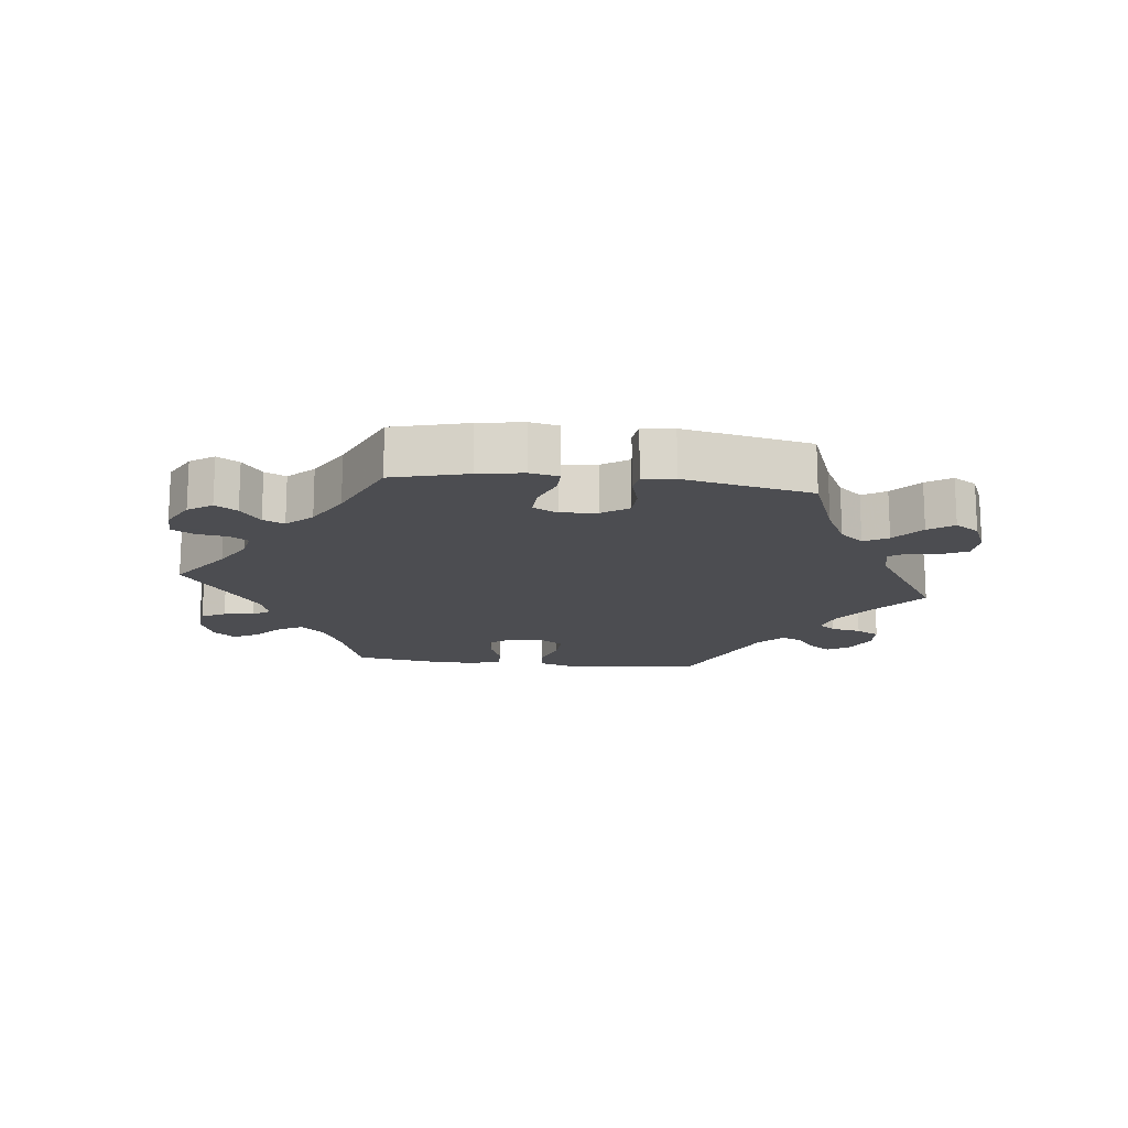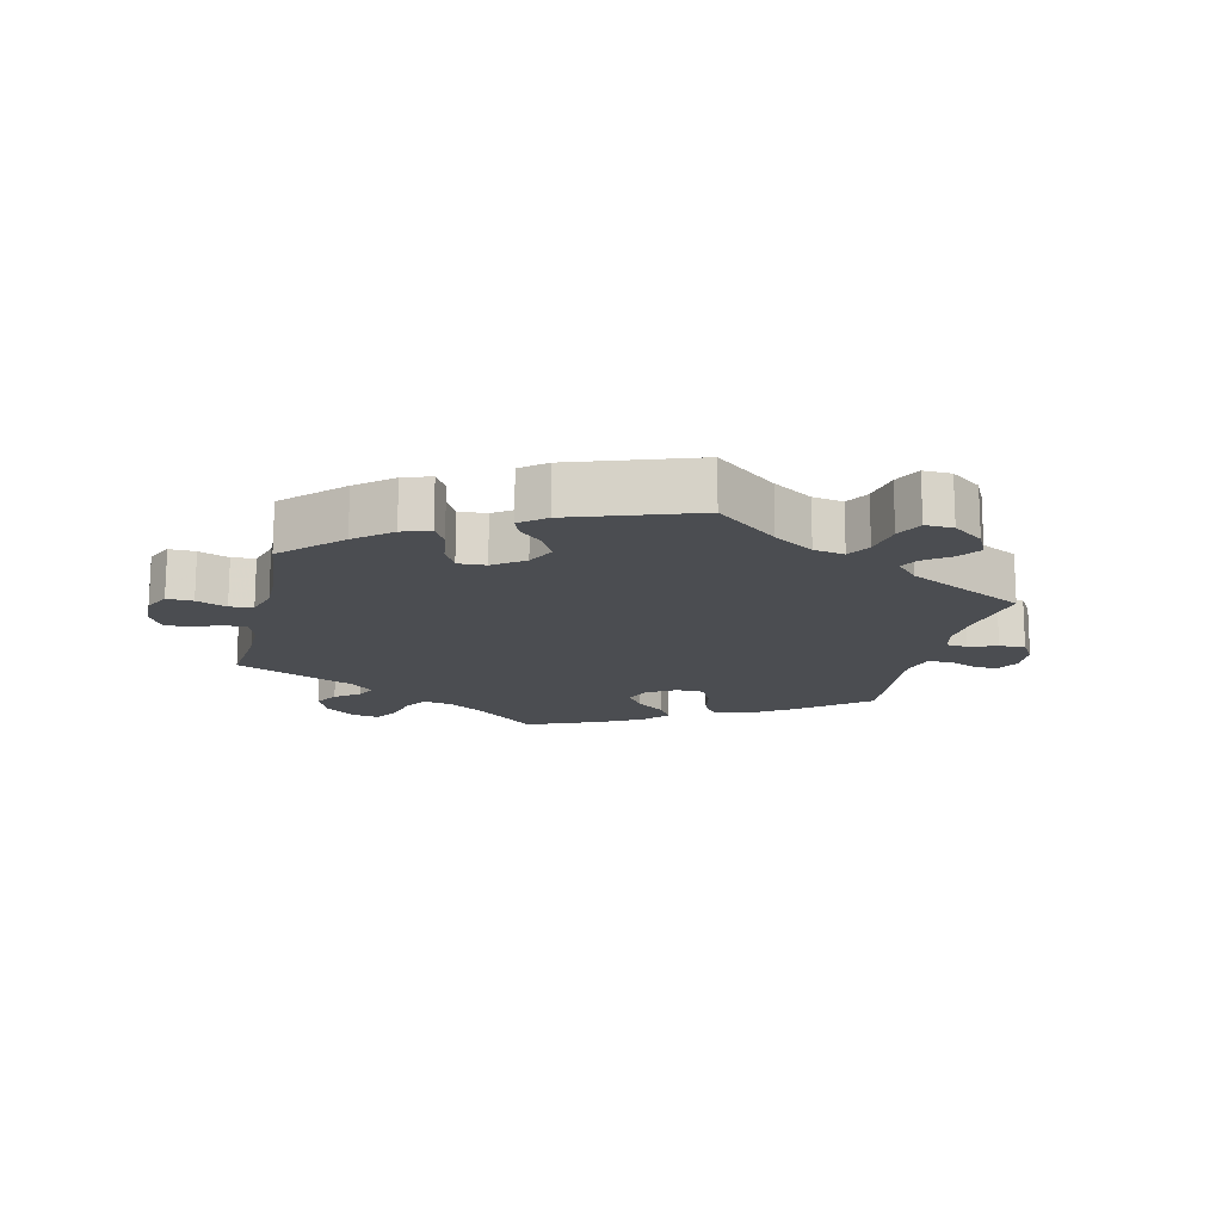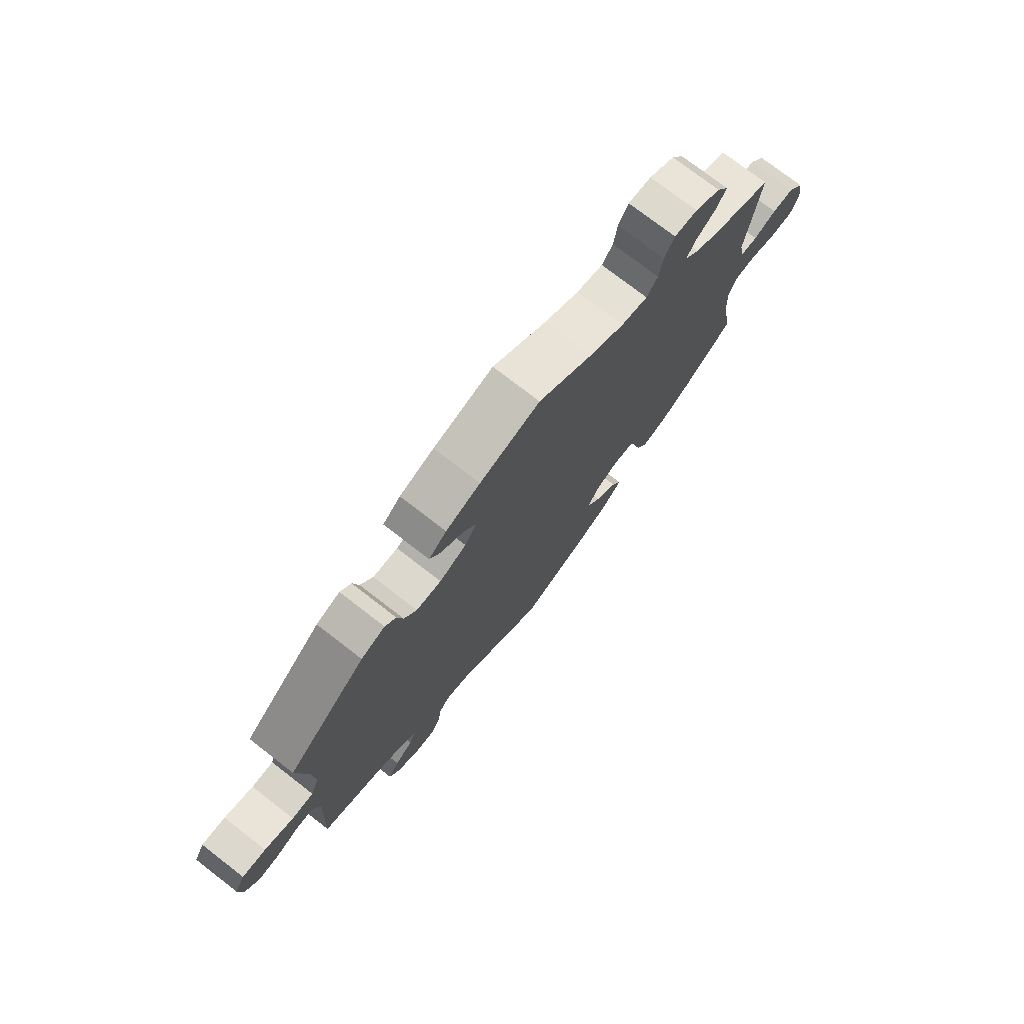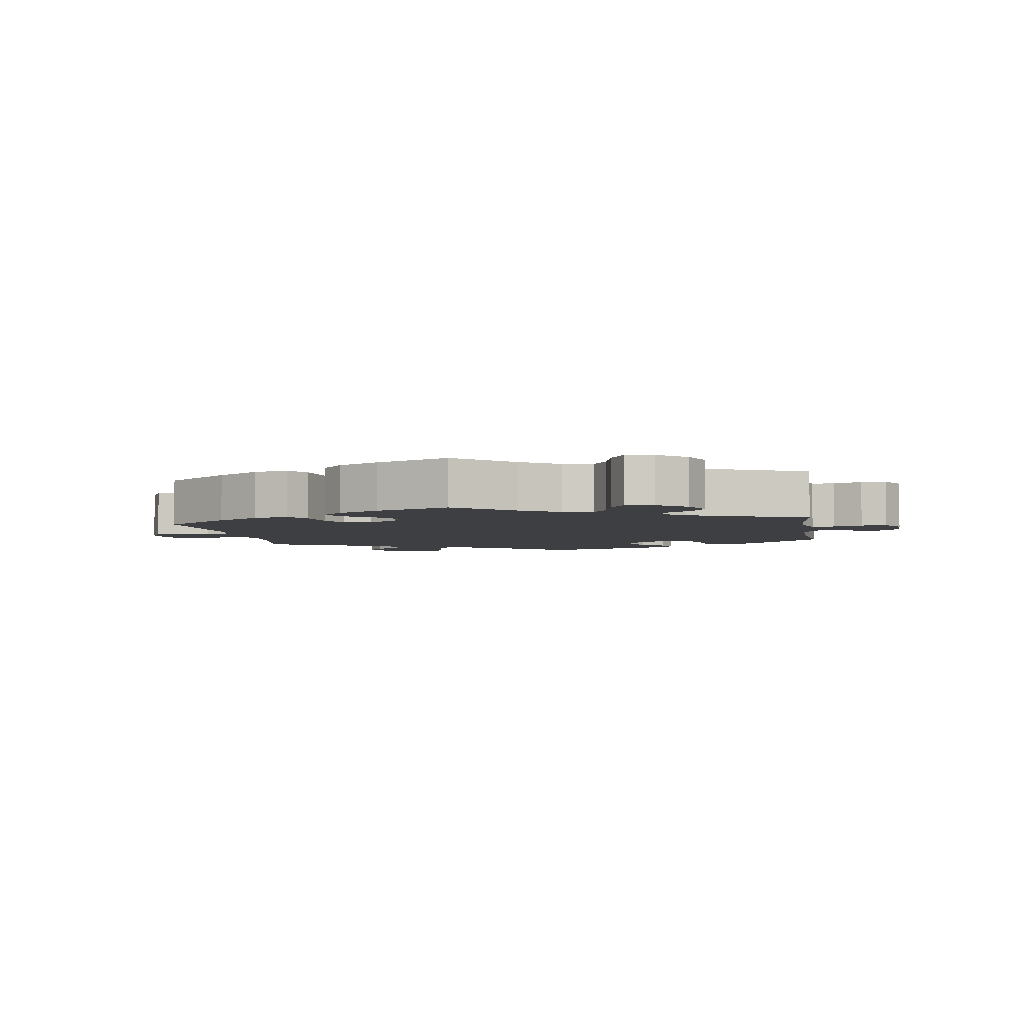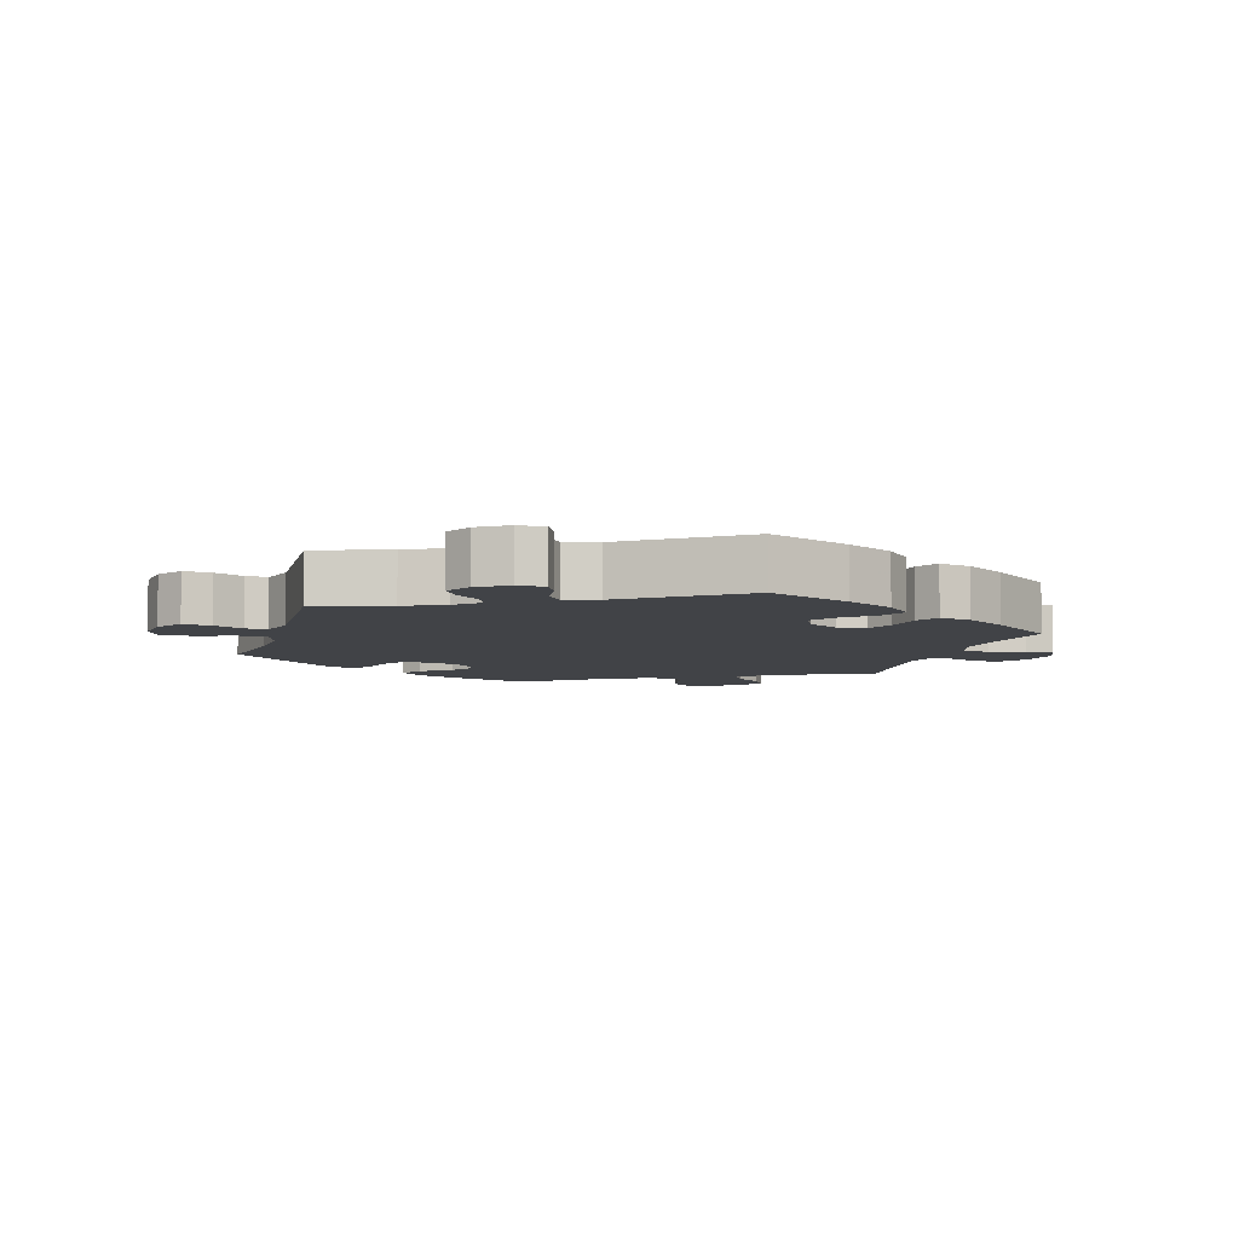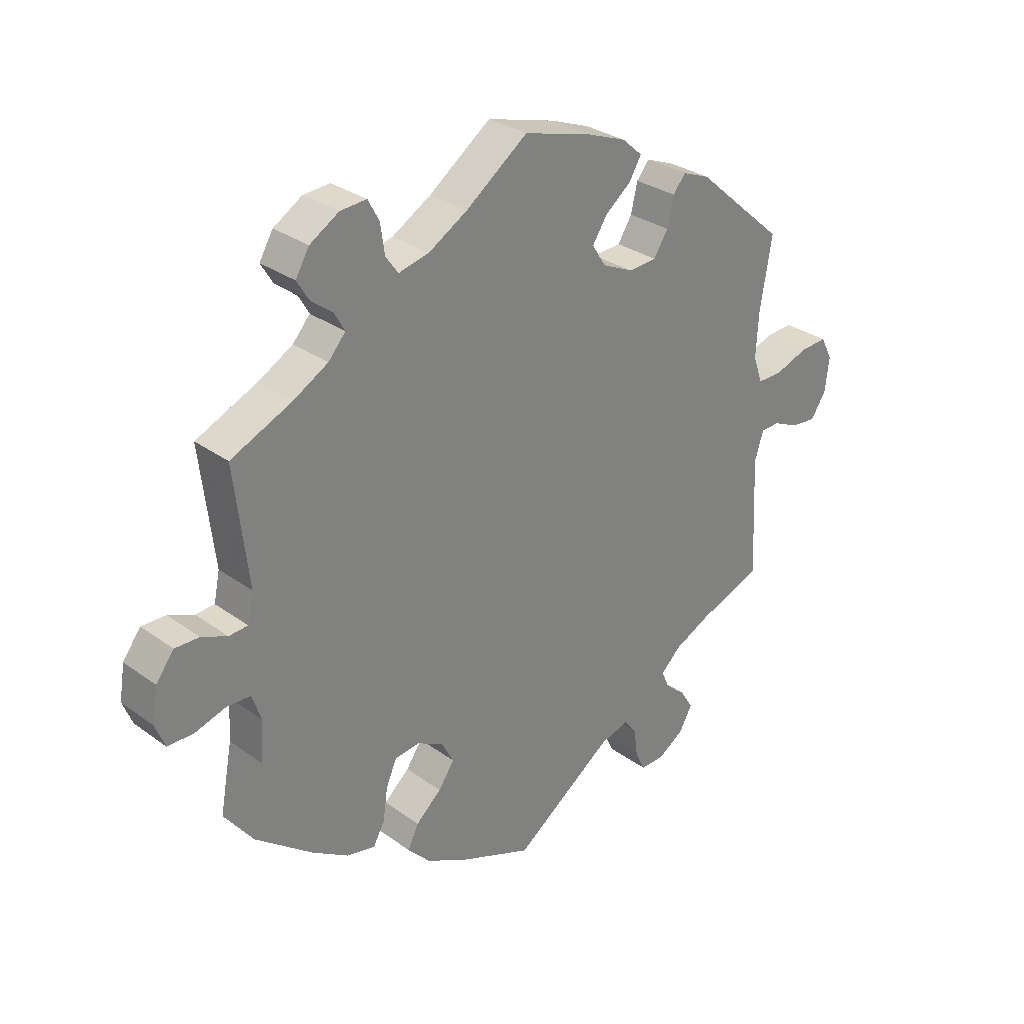
<metadata>
{"format":"obj","ext":"obj","renderer":"f3d","projection":"perspective","resolution":1024,"background":"white","views":[{"elev":-16.1,"azim":23.3,"up":"+Y"},{"elev":-15.7,"azim":46.8,"up":"+Y"},{"elev":75.5,"azim":127.7,"up":"+Z"},{"elev":-4.1,"azim":-110.8,"up":"+Y"},{"elev":-6.9,"azim":163.1,"up":"+Y"},{"elev":30.0,"azim":-43.5,"up":"+Z"}]}
</metadata>
<code>
v -0.48 0.07 -0.175
v -0.476 0.07 -0.106
v -0.491 0.07 -0.062
v -0.531 0.07 -0.06
v -0.584 0.07 -0.076
v -0.627 0.07 -0.075
v -0.643 0.07 -0.035
v -0.634 0.07 0.022
v -0.604 0.07 0.062
v -0.563 0.07 0.061
v -0.52 0.07 0.043
v -0.488 0.07 0.045
v -0.478 0.07 0.093
v -0.501 0.07 0.288
v -0.398 0.07 0.334
v -0.34 0.07 0.367
v -0.311 0.07 0.4
v -0.328 0.07 0.43
v -0.365 0.07 0.459
v -0.385 0.07 0.492
v -0.362 0.07 0.531
v -0.313 0.07 0.561
v -0.269 0.07 0.564
v -0.25 0.07 0.529
v -0.243 0.07 0.48
v -0.222 0.07 0.451
v -0.171 0.07 0.463
v -0.105 0.07 0.502
v -0.001 0.07 0.578
v 0.114 0.07 0.546
v 0.18 0.07 0.521
v 0.214 0.07 0.491
v 0.194 0.07 0.457
v 0.15 0.07 0.422
v 0.125 0.07 0.384
v 0.148 0.07 0.348
v 0.2 0.07 0.324
v 0.248 0.07 0.327
v 0.272 0.07 0.365
v 0.283 0.07 0.413
v 0.304 0.07 0.439
v 0.35 0.07 0.421
v 0.501 0.07 0.289
v 0.481 0.07 0.168
v 0.477 0.07 0.095
v 0.493 0.07 0.05
v 0.535 0.07 0.05
v 0.591 0.07 0.07
v 0.637 0.07 0.073
v 0.657 0.07 0.035
v 0.65 0.07 -0.023
v 0.624 0.07 -0.062
v 0.582 0.07 -0.058
v 0.538 0.07 -0.038
v 0.506 0.07 -0.039
v 0.491 0.07 -0.087
v 0.501 0.07 -0.289
v 0.392 0.07 -0.33
v 0.332 0.07 -0.359
v 0.298 0.07 -0.391
v 0.311 0.07 -0.421
v 0.346 0.07 -0.451
v 0.367 0.07 -0.485
v 0.346 0.07 -0.524
v 0.302 0.07 -0.553
v 0.261 0.07 -0.554
v 0.244 0.07 -0.519
v 0.238 0.07 -0.472
v 0.217 0.07 -0.445
v 0.168 0.07 -0.459
v 0 0.07 -0.578
v -0.123 0.07 -0.529
v -0.193 0.07 -0.493
v -0.231 0.07 -0.453
v -0.213 0.07 -0.415
v -0.17 0.07 -0.377
v -0.143 0.07 -0.338
v -0.163 0.07 -0.3
v -0.208 0.07 -0.276
v -0.25 0.07 -0.281
v -0.268 0.07 -0.322
v -0.276 0.07 -0.377
v -0.295 0.07 -0.412
v -0.343 0.07 -0.402
v -0.404 0.07 -0.364
v -0.501 0.07 -0.289
v -0.48 0 -0.175
v -0.476 0 -0.106
v -0.491 0 -0.062
v -0.531 0 -0.06
v -0.584 0 -0.076
v -0.627 0 -0.075
v -0.643 0 -0.035
v -0.634 0 0.022
v -0.604 0 0.062
v -0.563 0 0.061
v -0.52 0 0.043
v -0.488 0 0.045
v -0.478 0 0.093
v -0.501 0 0.288
v -0.398 0 0.334
v -0.34 0 0.367
v -0.311 0 0.4
v -0.328 0 0.43
v -0.365 0 0.459
v -0.385 0 0.492
v -0.362 0 0.531
v -0.313 0 0.561
v -0.269 0 0.564
v -0.25 0 0.529
v -0.243 0 0.48
v -0.222 0 0.451
v -0.171 0 0.463
v -0.105 0 0.502
v -0.001 0 0.578
v 0.114 0 0.546
v 0.18 0 0.521
v 0.214 0 0.491
v 0.194 0 0.457
v 0.15 0 0.422
v 0.125 0 0.384
v 0.148 0 0.348
v 0.2 0 0.324
v 0.248 0 0.327
v 0.272 0 0.365
v 0.283 0 0.413
v 0.304 0 0.439
v 0.35 0 0.421
v 0.501 0 0.289
v 0.481 0 0.168
v 0.477 0 0.095
v 0.493 0 0.05
v 0.535 0 0.05
v 0.591 0 0.07
v 0.637 0 0.073
v 0.657 0 0.035
v 0.65 0 -0.023
v 0.624 0 -0.062
v 0.582 0 -0.058
v 0.538 0 -0.038
v 0.506 0 -0.039
v 0.491 0 -0.087
v 0.501 0 -0.289
v 0.392 0 -0.33
v 0.332 0 -0.359
v 0.298 0 -0.391
v 0.311 0 -0.421
v 0.346 0 -0.451
v 0.367 0 -0.485
v 0.346 0 -0.524
v 0.302 0 -0.553
v 0.261 0 -0.554
v 0.244 0 -0.519
v 0.238 0 -0.472
v 0.217 0 -0.445
v 0.168 0 -0.459
v 0 0 -0.578
v -0.123 0 -0.529
v -0.193 0 -0.493
v -0.231 0 -0.453
v -0.213 0 -0.415
v -0.17 0 -0.377
v -0.143 0 -0.338
v -0.163 0 -0.3
v -0.208 0 -0.276
v -0.25 0 -0.281
v -0.268 0 -0.322
v -0.276 0 -0.377
v -0.295 0 -0.412
v -0.343 0 -0.402
v -0.404 0 -0.364
v -0.501 0 -0.289
f 85 86 1
f 84 85 1 2
f 81 82 83 84
f 80 81 84 2
f 79 80 2 3
f 78 79 3
f 73 74 75 76
f 73 76 77
f 70 71 72 73
f 69 70 73 77
f 65 66 67 68
f 65 68 69
f 64 65 69
f 61 62 63 64
f 60 61 64 69
f 59 60 69 77
f 56 57 58
f 55 56 58 59
f 51 52 53 54
f 51 54 55
f 50 51 55
f 47 48 49 50
f 46 47 50 55
f 45 46 55 59
f 41 42 43 44
f 39 40 41 44
f 38 39 44 45
f 37 38 45 59
f 31 32 33 34
f 31 34 35
f 28 29 30 31
f 27 28 31 35
f 26 27 35 36
f 22 23 24 25
f 22 25 26
f 21 22 26
f 18 19 20 21
f 17 18 21 26
f 16 17 26 36
f 13 14 15
f 12 13 15 16
f 8 9 10 11
f 8 11 12
f 7 8 12
f 4 5 6 7
f 3 4 7 12
f 78 3 12 16
f 37 59 77 78
f 16 36 37 78
f 87 172 171
f 88 87 171 170
f 170 169 168 167
f 88 170 167 166
f 89 88 166 165
f 89 165 164
f 162 161 160 159
f 163 162 159
f 159 158 157 156
f 163 159 156 155
f 154 153 152 151
f 155 154 151
f 155 151 150
f 150 149 148 147
f 155 150 147 146
f 163 155 146 145
f 144 143 142
f 145 144 142 141
f 140 139 138 137
f 141 140 137
f 141 137 136
f 136 135 134 133
f 141 136 133 132
f 145 141 132 131
f 130 129 128 127
f 130 127 126 125
f 131 130 125 124
f 145 131 124 123
f 120 119 118 117
f 121 120 117
f 117 116 115 114
f 121 117 114 113
f 122 121 113 112
f 111 110 109 108
f 112 111 108
f 112 108 107
f 107 106 105 104
f 112 107 104 103
f 122 112 103 102
f 101 100 99
f 102 101 99 98
f 97 96 95 94
f 98 97 94
f 98 94 93
f 93 92 91 90
f 98 93 90 89
f 102 98 89 164
f 164 163 145 123
f 164 123 122 102
f 1 87 88 2
f 2 88 89 3
f 3 89 90 4
f 4 90 91 5
f 5 91 92 6
f 6 92 93 7
f 7 93 94 8
f 8 94 95 9
f 9 95 96 10
f 10 96 97 11
f 11 97 98 12
f 12 98 99 13
f 13 99 100 14
f 14 100 101 15
f 15 101 102 16
f 16 102 103 17
f 17 103 104 18
f 18 104 105 19
f 19 105 106 20
f 20 106 107 21
f 21 107 108 22
f 22 108 109 23
f 23 109 110 24
f 24 110 111 25
f 25 111 112 26
f 26 112 113 27
f 27 113 114 28
f 28 114 115 29
f 29 115 116 30
f 30 116 117 31
f 31 117 118 32
f 32 118 119 33
f 33 119 120 34
f 34 120 121 35
f 35 121 122 36
f 36 122 123 37
f 37 123 124 38
f 38 124 125 39
f 39 125 126 40
f 40 126 127 41
f 41 127 128 42
f 42 128 129 43
f 43 129 130 44
f 44 130 131 45
f 45 131 132 46
f 46 132 133 47
f 47 133 134 48
f 48 134 135 49
f 49 135 136 50
f 50 136 137 51
f 51 137 138 52
f 52 138 139 53
f 53 139 140 54
f 54 140 141 55
f 55 141 142 56
f 56 142 143 57
f 57 143 144 58
f 58 144 145 59
f 59 145 146 60
f 60 146 147 61
f 61 147 148 62
f 62 148 149 63
f 63 149 150 64
f 64 150 151 65
f 65 151 152 66
f 66 152 153 67
f 67 153 154 68
f 68 154 155 69
f 69 155 156 70
f 70 156 157 71
f 71 157 158 72
f 72 158 159 73
f 73 159 160 74
f 74 160 161 75
f 75 161 162 76
f 76 162 163 77
f 77 163 164 78
f 78 164 165 79
f 79 165 166 80
f 80 166 167 81
f 81 167 168 82
f 82 168 169 83
f 83 169 170 84
f 84 170 171 85
f 85 171 172 86
f 86 172 87 1

</code>
